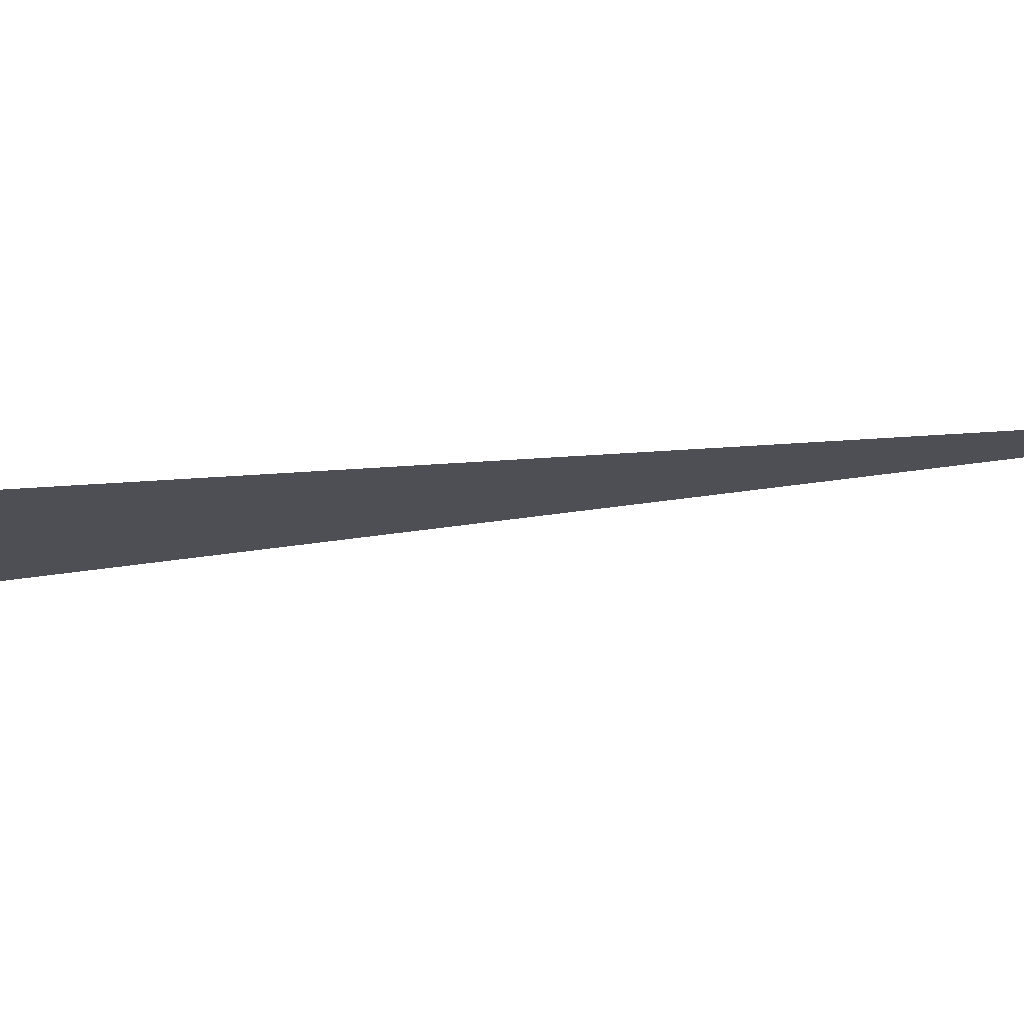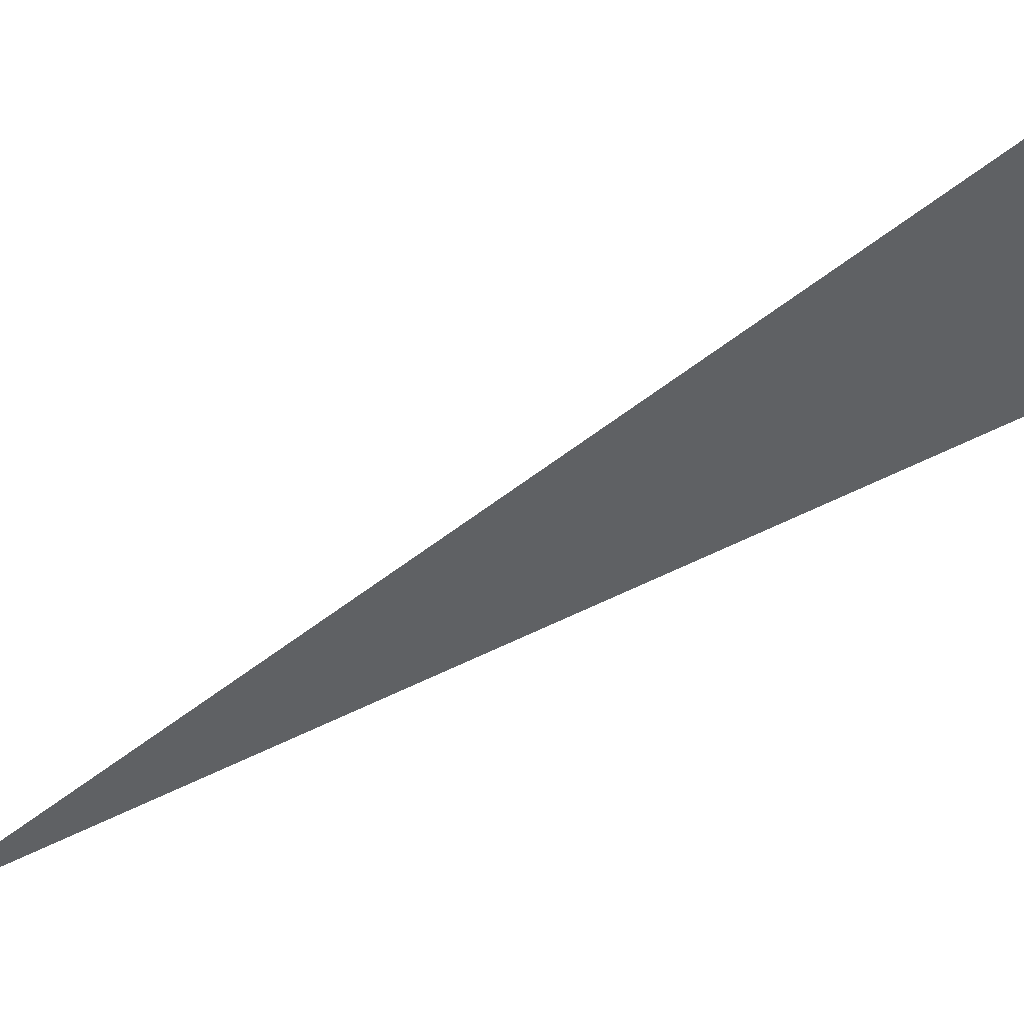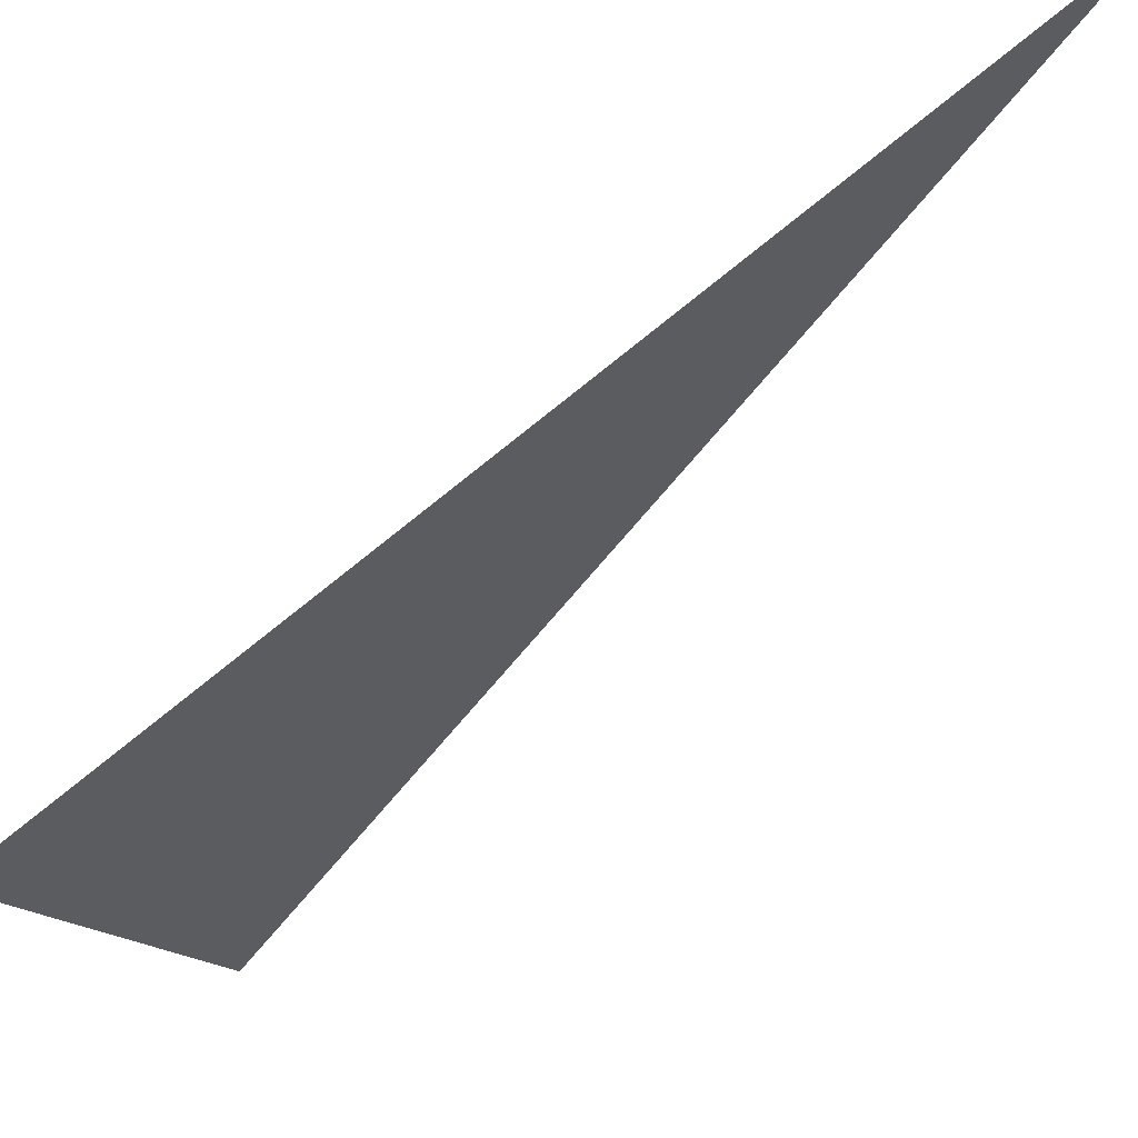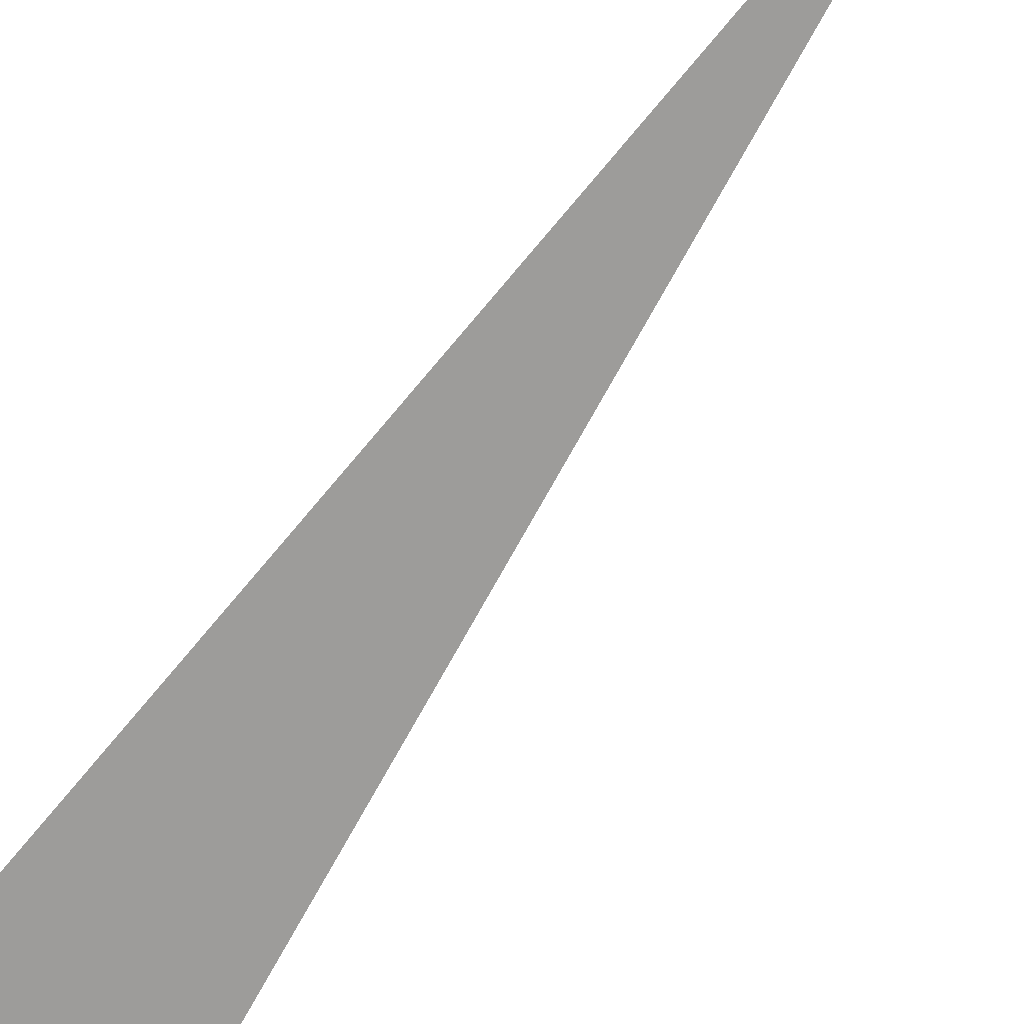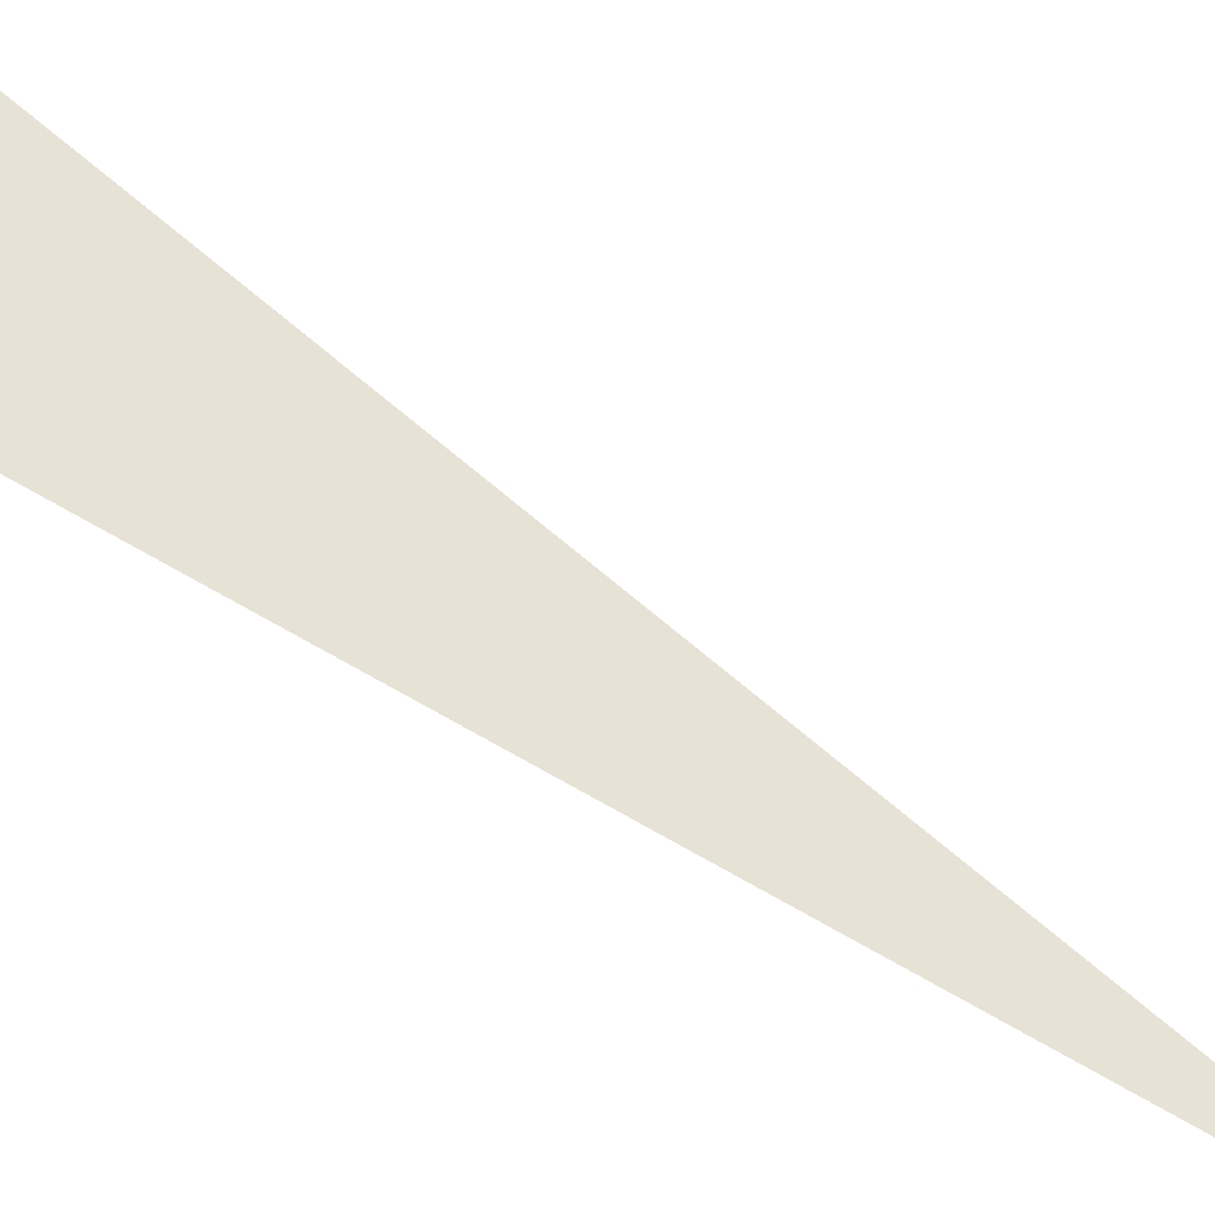
<metadata>
{"format":"obj","ext":"obj","renderer":"f3d","projection":"perspective","resolution":1024,"background":"white","views":[{"elev":-18.3,"azim":-92.8,"up":"+Z"},{"elev":-46.6,"azim":109.2,"up":"+Z"},{"elev":-34.4,"azim":-50.3,"up":"+Z"},{"elev":-70.2,"azim":-52.4,"up":"+Z"},{"elev":63.2,"azim":-72.0,"up":"+Z"}]}
</metadata>
<code>
v  -11.64  -40.92  0
v  3.713  26.16  0
v  16.33  21.96  0
f 1 2 3

</code>
